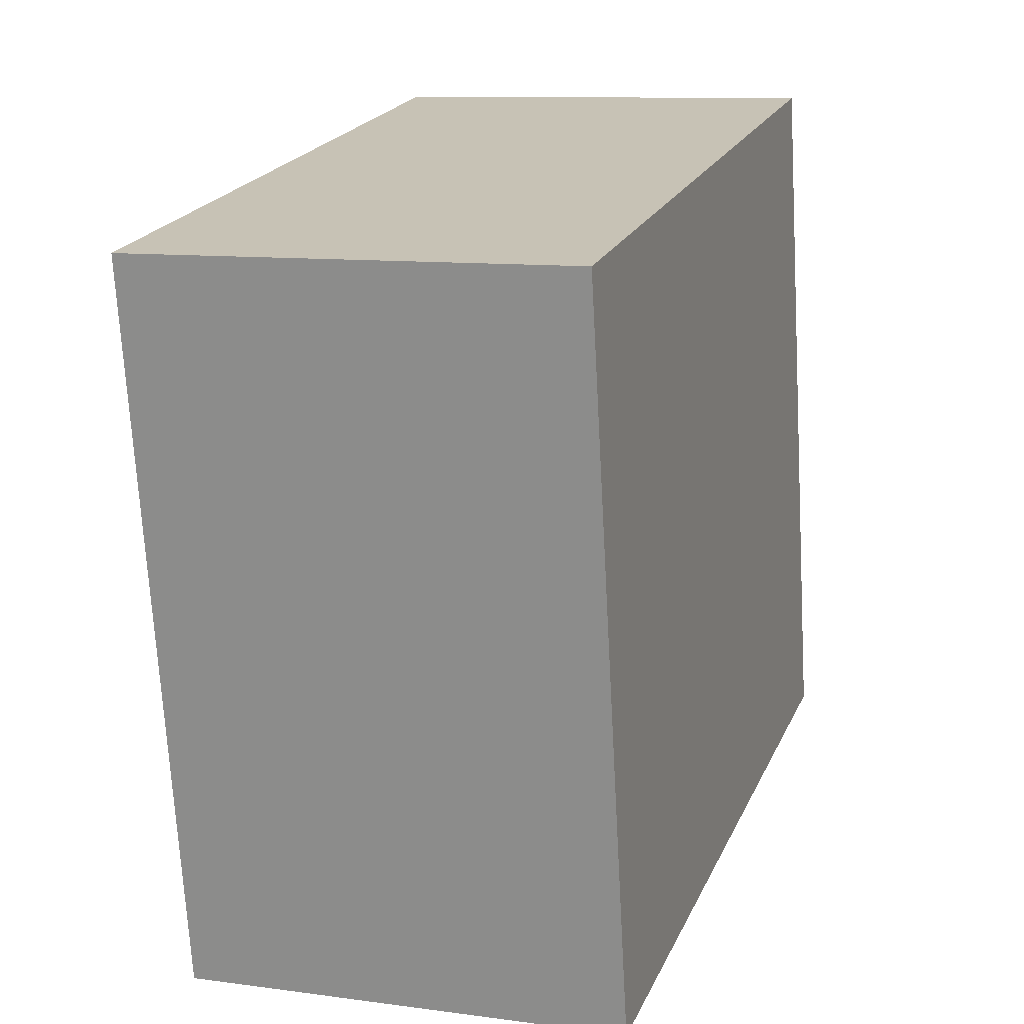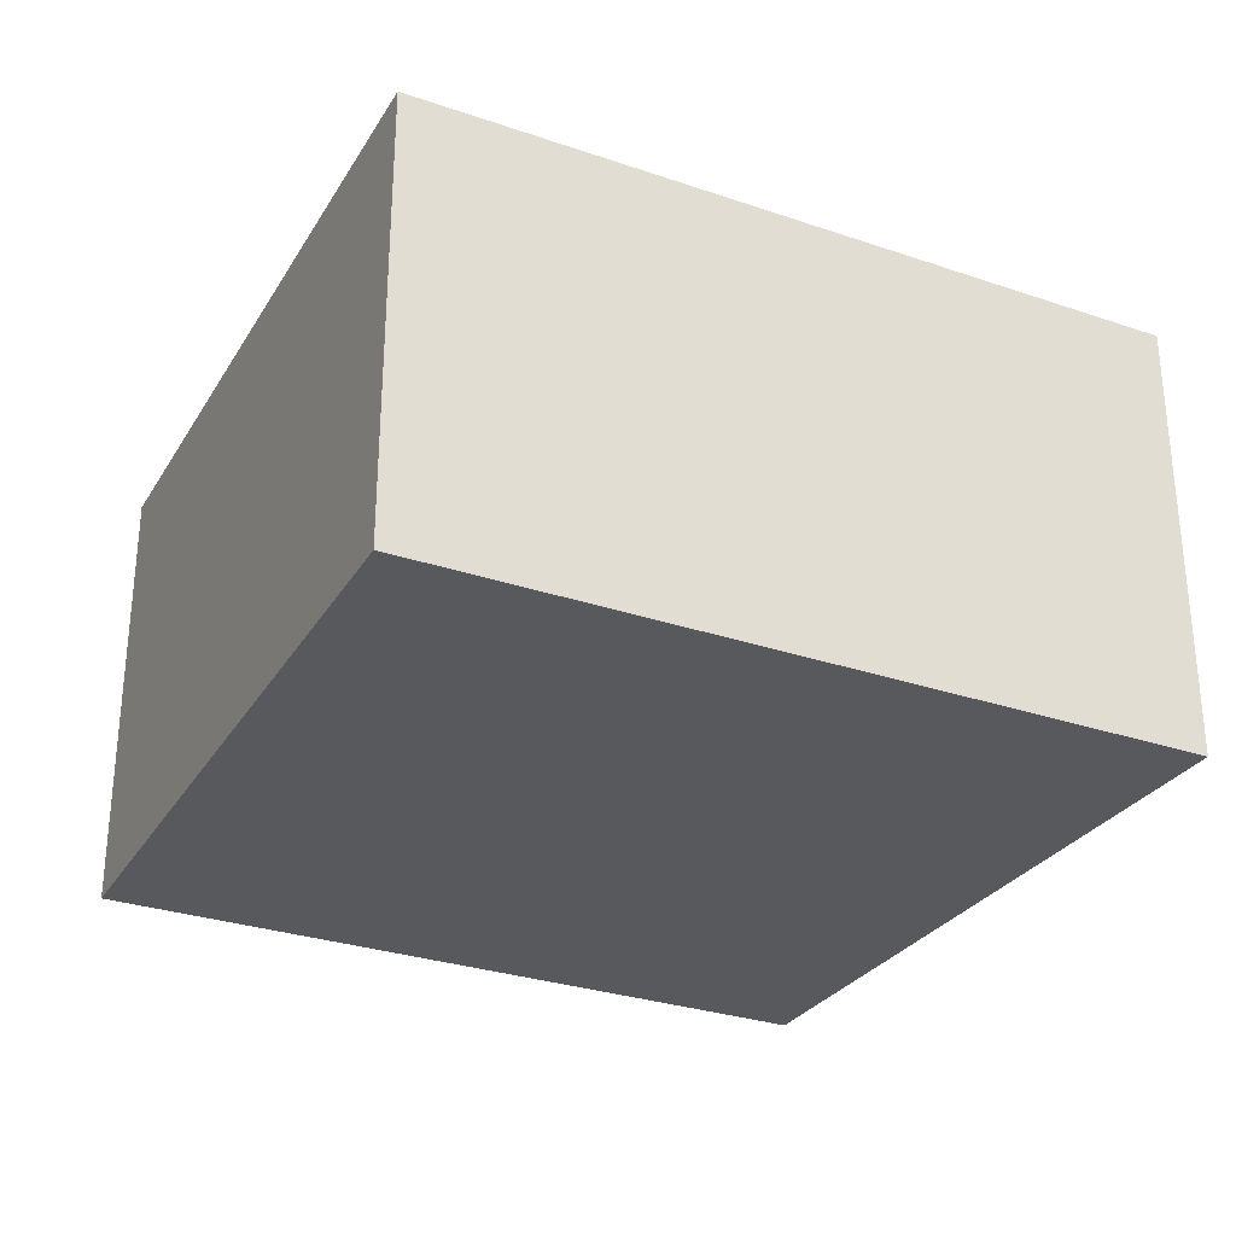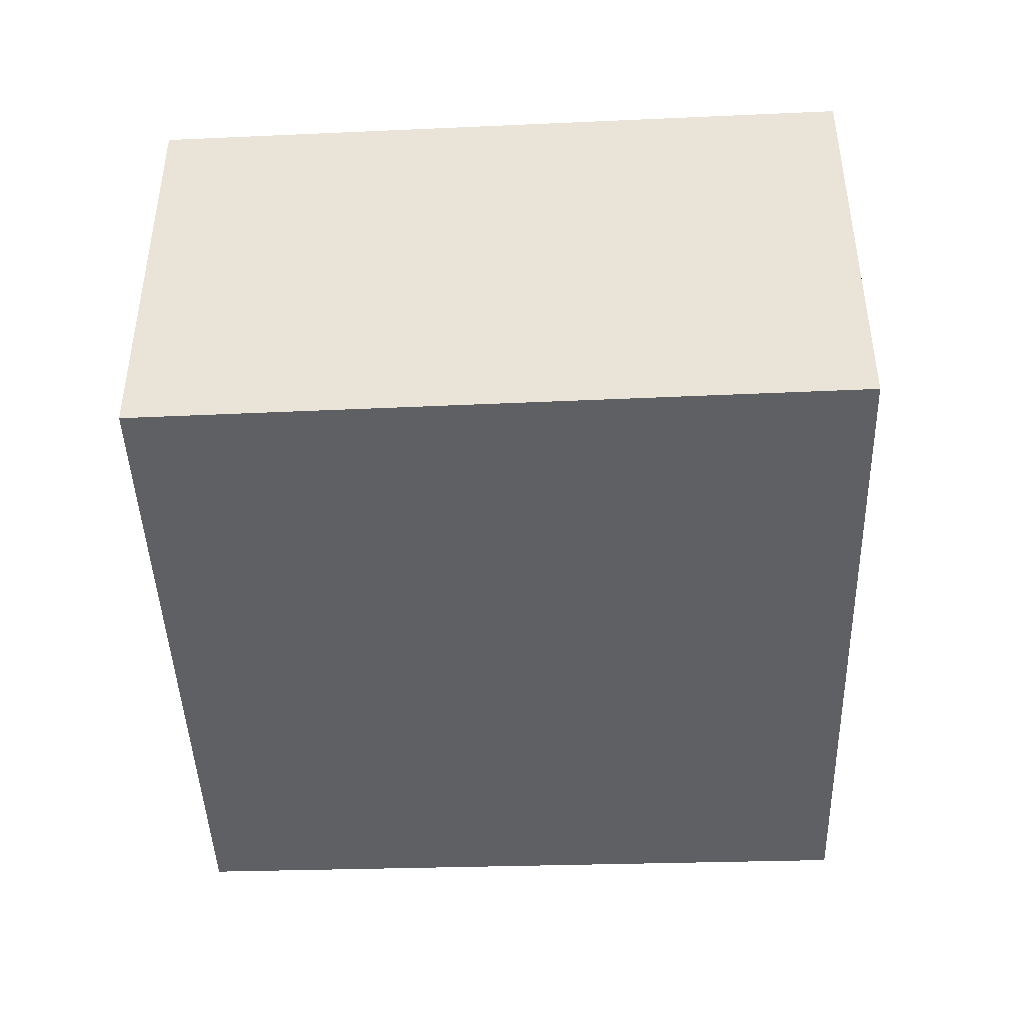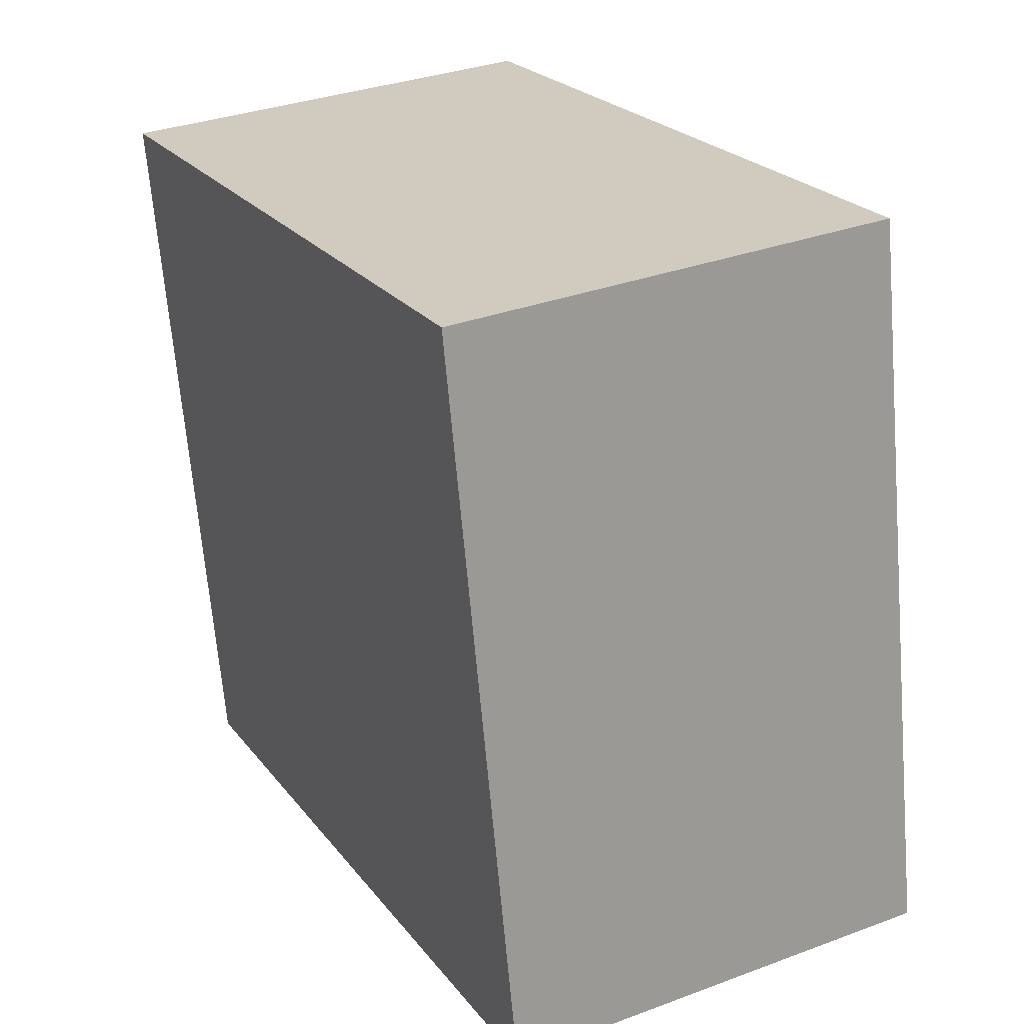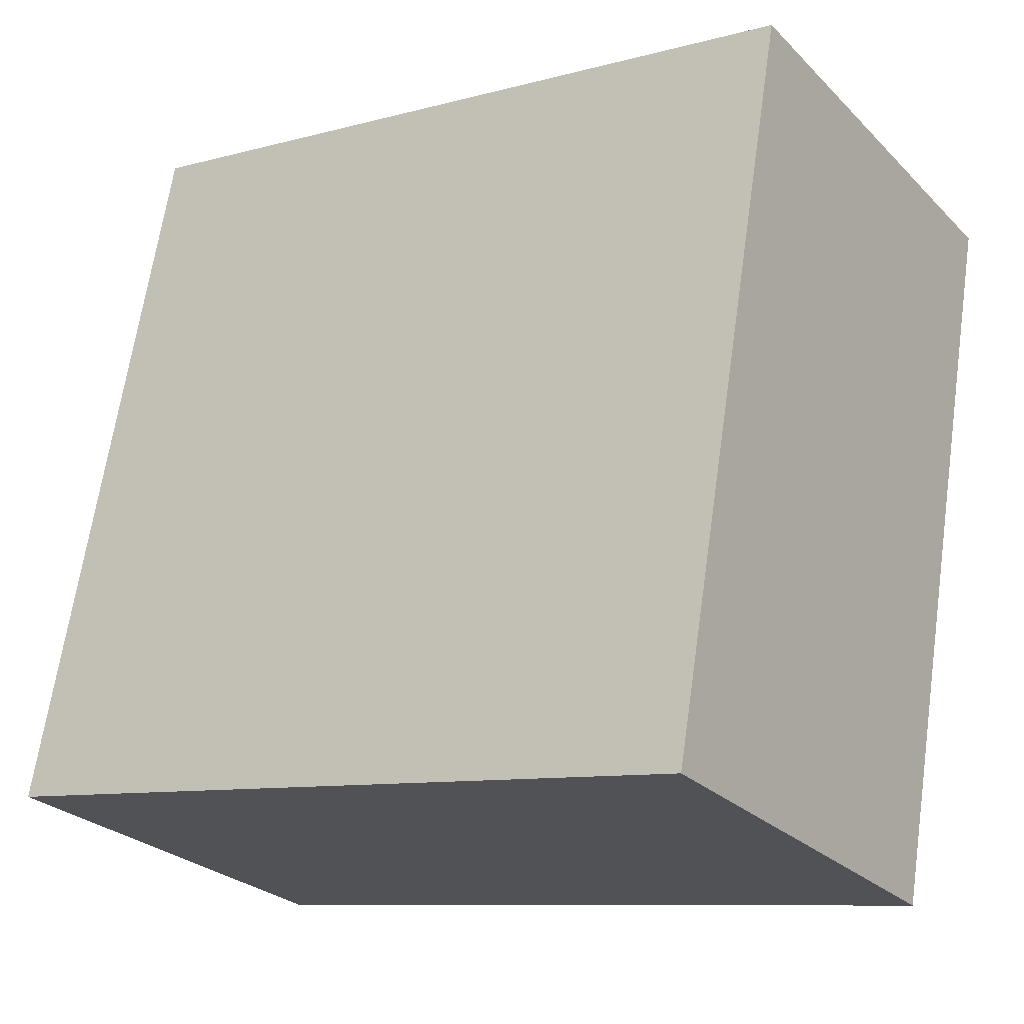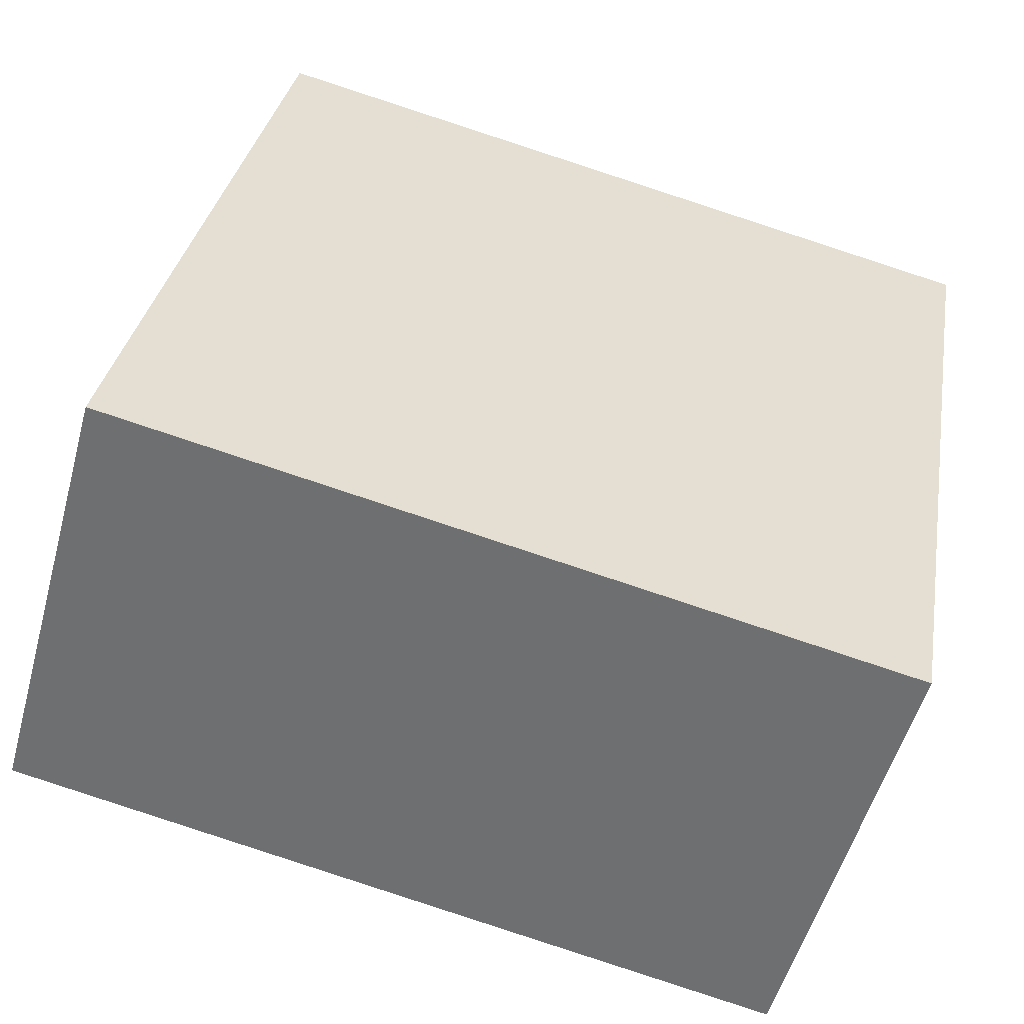
<metadata>
{"format":"obj","ext":"obj","renderer":"f3d","projection":"perspective","resolution":1024,"background":"white","views":[{"elev":10.5,"azim":-71.1,"up":"+Z"},{"elev":-29.3,"azim":143.4,"up":"+Y"},{"elev":-43.8,"azim":82.1,"up":"+Y"},{"elev":33.1,"azim":62.9,"up":"+Z"},{"elev":-26.5,"azim":-146.0,"up":"+Z"},{"elev":-53.3,"azim":164.7,"up":"+Z"}]}
</metadata>
<code>
v  0 2.316 1.418e-16
v  4.645 2.316 -3.076
v  0.652 2.316 -3.77
v  3.922 2.316 0.665
v  4.645 1.884e-16 -3.076
v  0.652 2.308e-16 -3.77
v  0 0 0
v  3.922 -4.072e-17 0.665
g defaultobject
f 1 2 3
f 2 1 4
f 5 3 2
f 3 5 6
f 6 1 3
f 1 6 7
f 7 4 1
f 4 7 8
f 8 2 4
f 2 8 5
f 8 6 5
f 6 8 7

</code>
